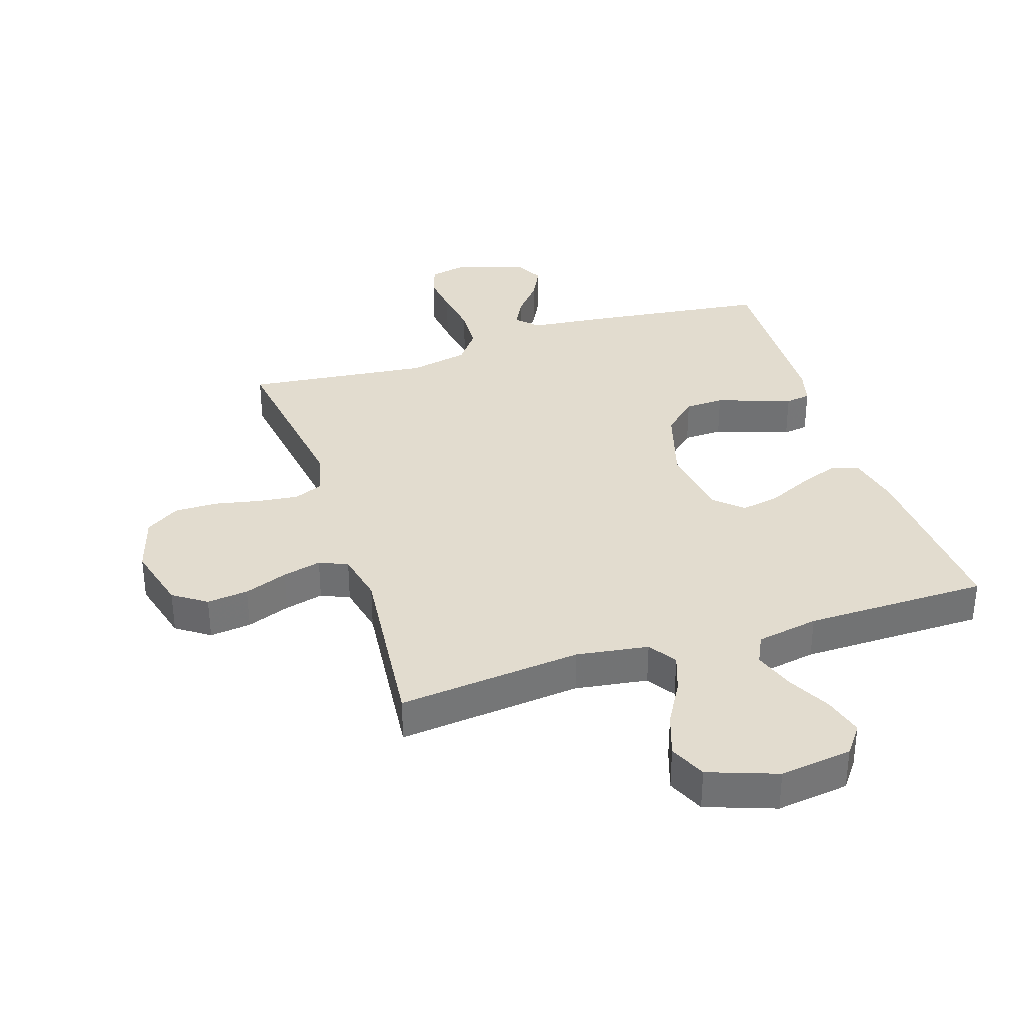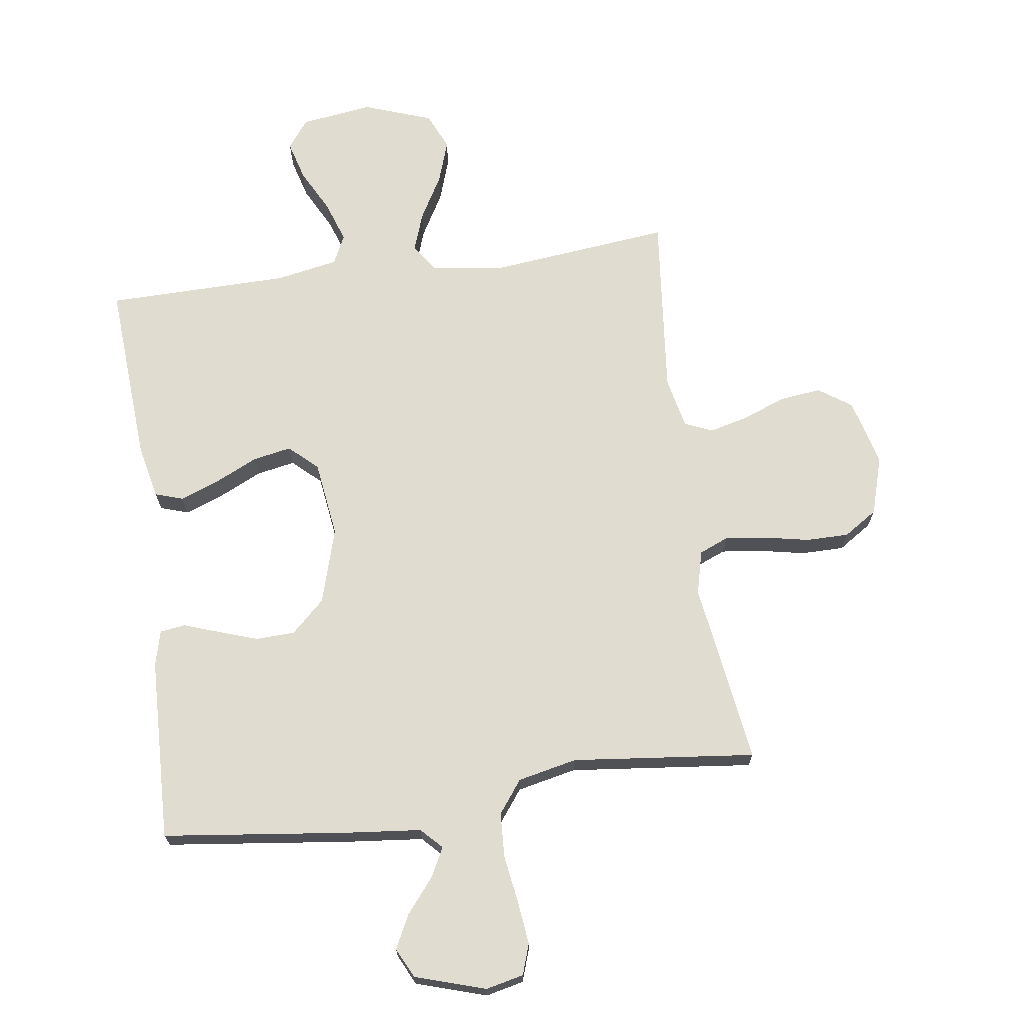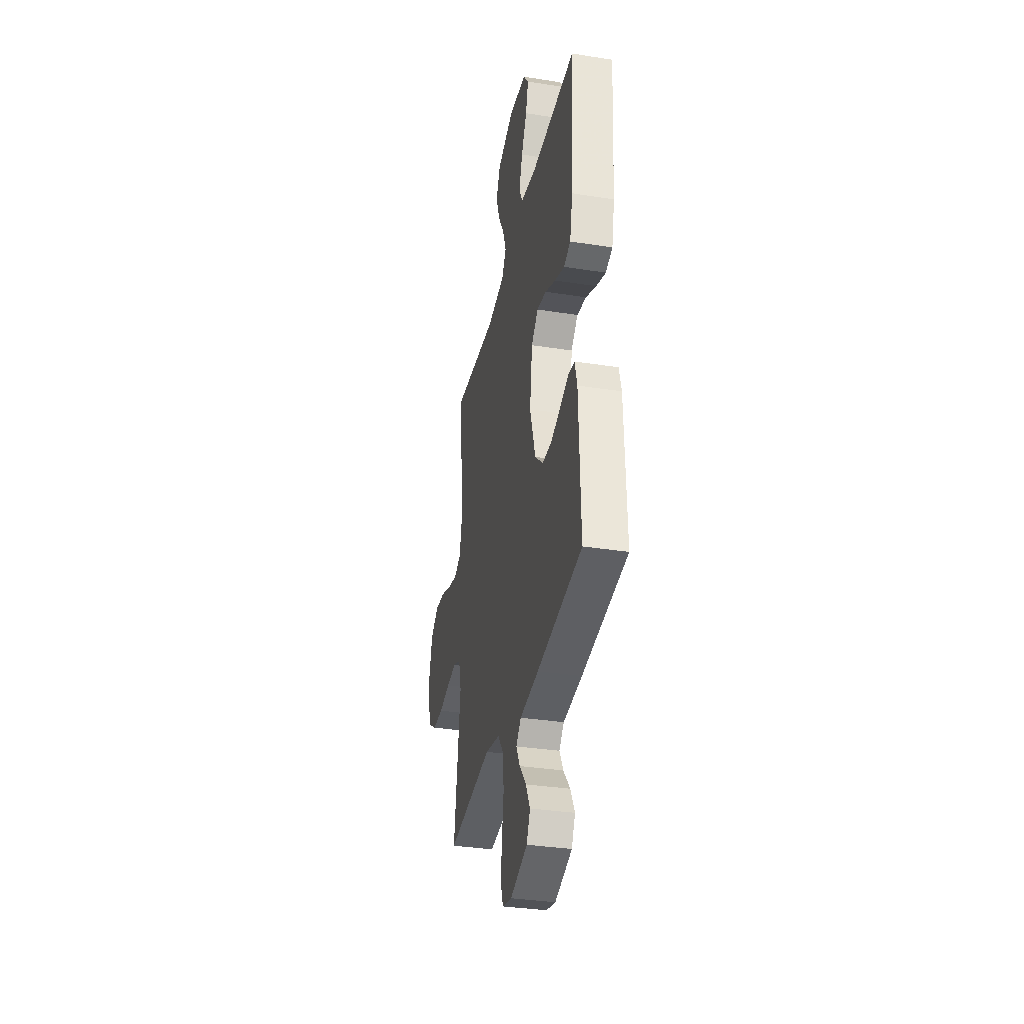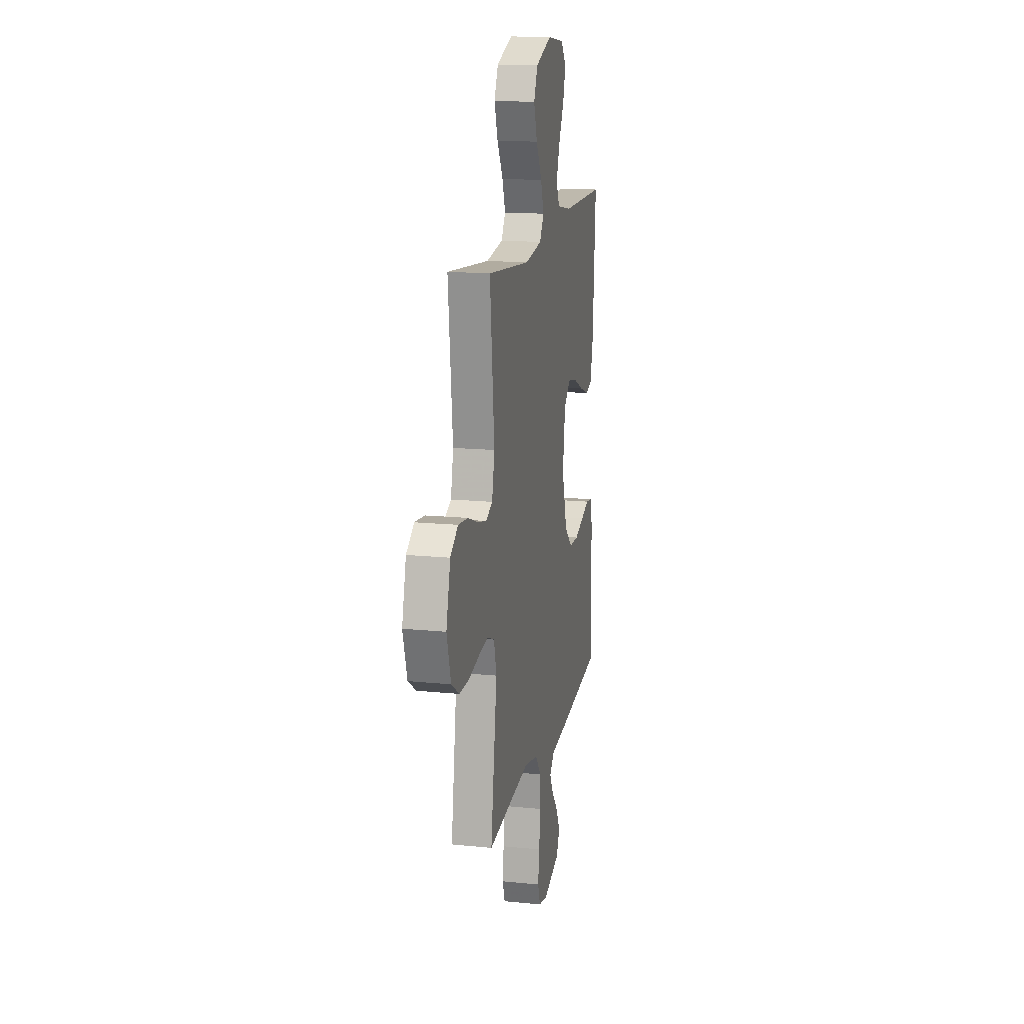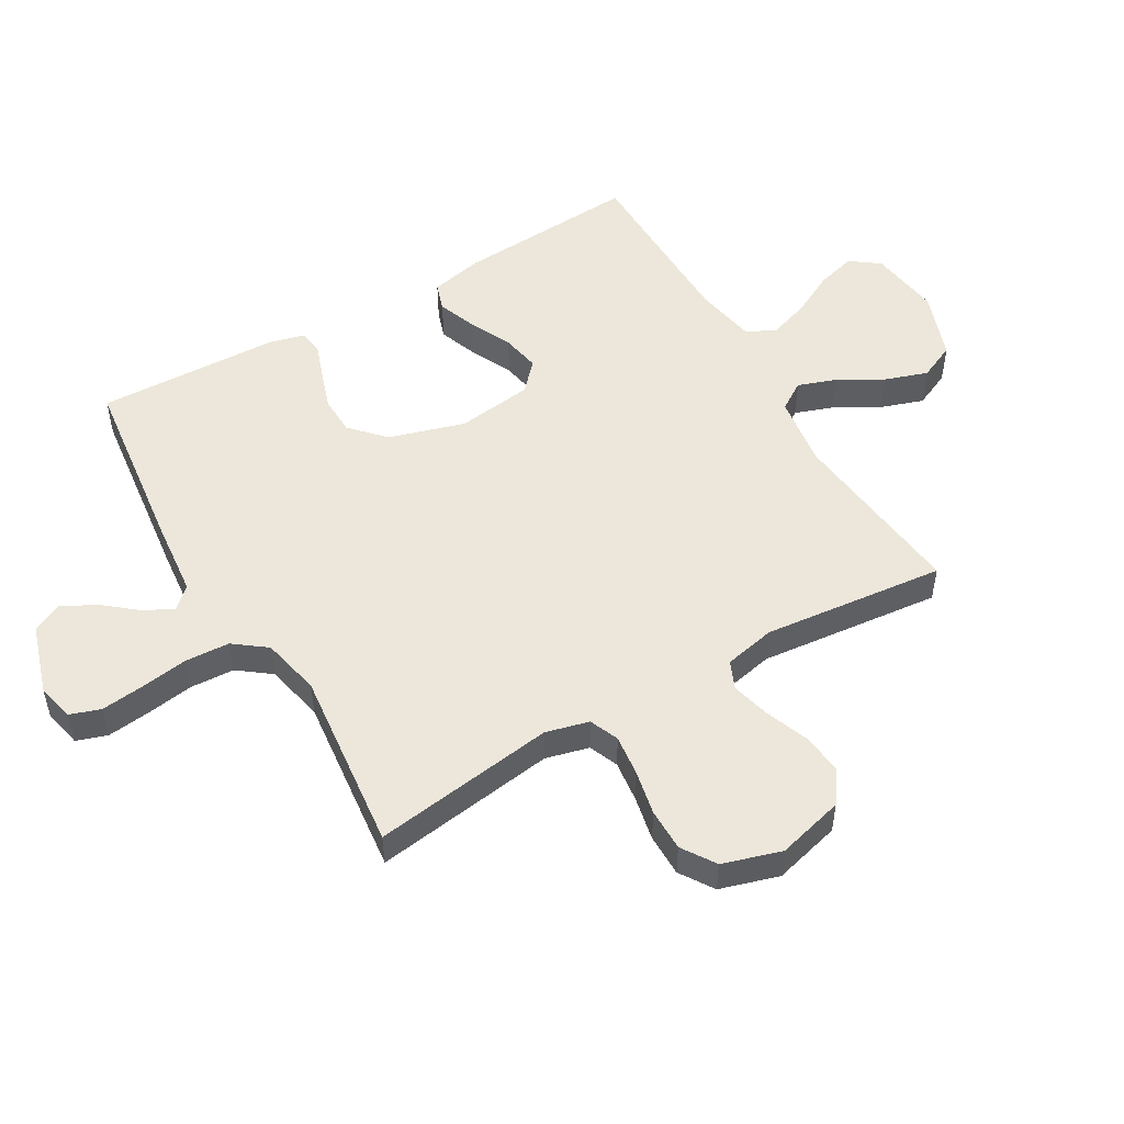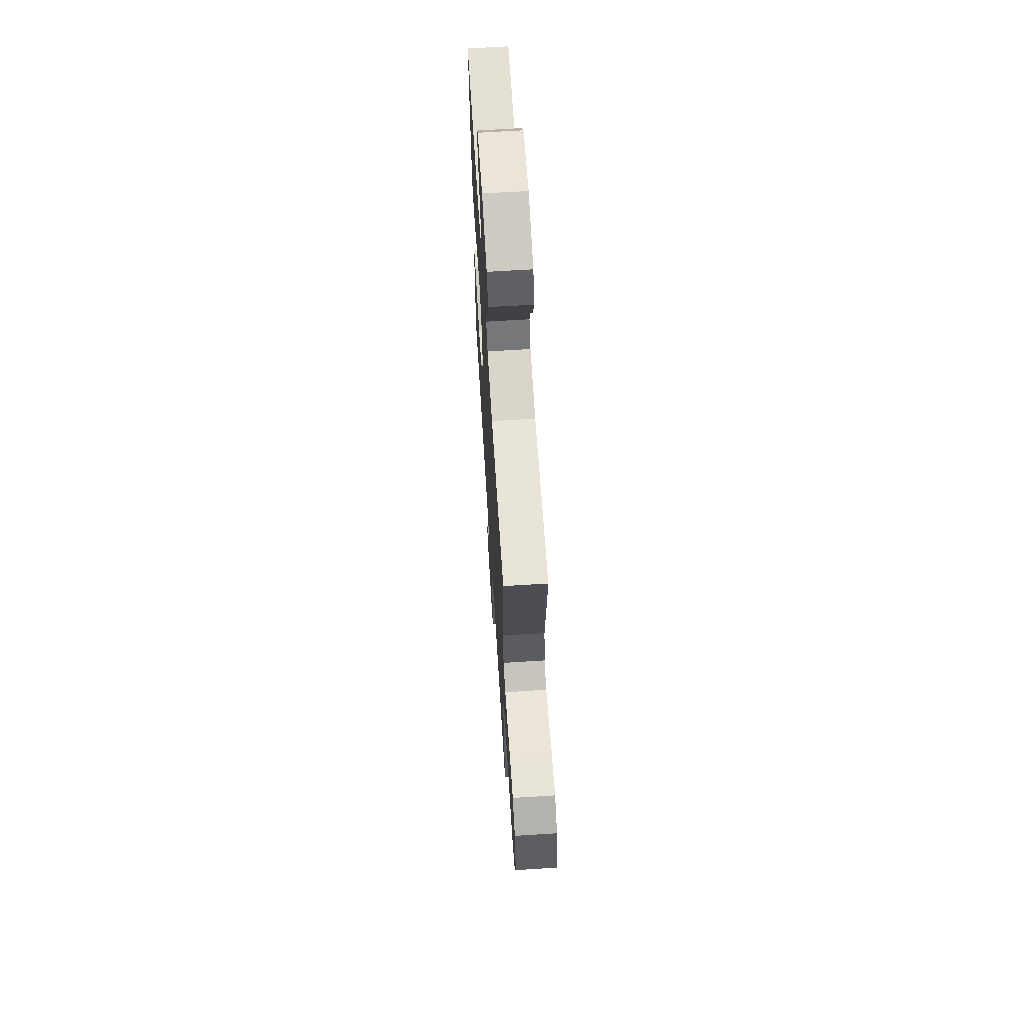
<metadata>
{"format":"obj","ext":"obj","renderer":"f3d","projection":"perspective","resolution":1024,"background":"white","views":[{"elev":34.7,"azim":-17.9,"up":"+Y"},{"elev":69.6,"azim":172.0,"up":"+Y"},{"elev":-34.3,"azim":78.1,"up":"+Z"},{"elev":15.9,"azim":-78.2,"up":"+Z"},{"elev":51.2,"azim":-120.2,"up":"+Y"},{"elev":66.3,"azim":-93.6,"up":"+Z"}]}
</metadata>
<code>
v 0.5 0.07 0.5
v 0.481 0.07 0.2
v 0.462 0.07 0.113
v 0.416 0.07 0.098
v 0.352 0.07 0.122
v 0.282 0.07 0.155
v 0.219 0.07 0.167
v 0.173 0.07 0.125
v 0.156 0.07 0
v 0.193 0.07 -0.125
v 0.248 0.07 -0.176
v 0.312 0.07 -0.178
v 0.377 0.07 -0.156
v 0.434 0.07 -0.136
v 0.475 0.07 -0.142
v 0.49 0.07 -0.2
v 0.5 0.07 -0.5
v 0.2 0.07 -0.537
v 0.074 0.07 -0.55
v 0.041 0.07 -0.584
v 0.066 0.07 -0.632
v 0.111 0.07 -0.687
v 0.139 0.07 -0.742
v 0.115 0.07 -0.791
v 0 0.07 -0.827
v -0.062 0.07 -0.813
v -0.079 0.07 -0.763
v -0.071 0.07 -0.693
v -0.059 0.07 -0.614
v -0.063 0.07 -0.541
v -0.103 0.07 -0.488
v -0.2 0.07 -0.467
v -0.5 0.07 -0.5
v -0.457 0.07 -0.2
v -0.475 0.07 -0.129
v -0.523 0.07 -0.109
v -0.59 0.07 -0.117
v -0.664 0.07 -0.132
v -0.734 0.07 -0.132
v -0.789 0.07 -0.096
v -0.818 0.07 0
v -0.789 0.07 0.11
v -0.735 0.07 0.147
v -0.667 0.07 0.139
v -0.596 0.07 0.112
v -0.533 0.07 0.096
v -0.487 0.07 0.116
v -0.469 0.07 0.2
v -0.5 0.07 0.5
v -0.2 0.07 0.468
v -0.082 0.07 0.485
v -0.052 0.07 0.531
v -0.074 0.07 0.594
v -0.115 0.07 0.666
v -0.139 0.07 0.737
v -0.112 0.07 0.797
v 0 0.07 0.837
v 0.118 0.07 0.821
v 0.153 0.07 0.774
v 0.135 0.07 0.709
v 0.098 0.07 0.638
v 0.075 0.07 0.571
v 0.098 0.07 0.523
v 0.2 0.07 0.504
v 0.5 0 0.5
v 0.481 0 0.2
v 0.462 0 0.113
v 0.416 0 0.098
v 0.352 0 0.122
v 0.282 0 0.155
v 0.219 0 0.167
v 0.173 0 0.125
v 0.156 0 0
v 0.193 0 -0.125
v 0.248 0 -0.176
v 0.312 0 -0.178
v 0.377 0 -0.156
v 0.434 0 -0.136
v 0.475 0 -0.142
v 0.49 0 -0.2
v 0.5 0 -0.5
v 0.2 0 -0.537
v 0.074 0 -0.55
v 0.041 0 -0.584
v 0.066 0 -0.632
v 0.111 0 -0.687
v 0.139 0 -0.742
v 0.115 0 -0.791
v 0 0 -0.827
v -0.062 0 -0.813
v -0.079 0 -0.763
v -0.071 0 -0.693
v -0.059 0 -0.614
v -0.063 0 -0.541
v -0.103 0 -0.488
v -0.2 0 -0.467
v -0.5 0 -0.5
v -0.457 0 -0.2
v -0.475 0 -0.129
v -0.523 0 -0.109
v -0.59 0 -0.117
v -0.664 0 -0.132
v -0.734 0 -0.132
v -0.789 0 -0.096
v -0.818 0 0
v -0.789 0 0.11
v -0.735 0 0.147
v -0.667 0 0.139
v -0.596 0 0.112
v -0.533 0 0.096
v -0.487 0 0.116
v -0.469 0 0.2
v -0.5 0 0.5
v -0.2 0 0.468
v -0.082 0 0.485
v -0.052 0 0.531
v -0.074 0 0.594
v -0.115 0 0.666
v -0.139 0 0.737
v -0.112 0 0.797
v 0 0 0.837
v 0.118 0 0.821
v 0.153 0 0.774
v 0.135 0 0.709
v 0.098 0 0.638
v 0.075 0 0.571
v 0.098 0 0.523
v 0.2 0 0.504
f 59 60 61
f 58 59 61
f 57 58 61
f 56 57 61
f 55 56 61
f 54 55 61
f 53 54 61
f 52 53 61 62
f 51 52 62 63
f 48 49 50
f 47 48 50 51
f 43 44 45
f 42 43 45
f 41 42 45
f 40 41 45
f 39 40 45
f 38 39 45
f 37 38 45
f 36 37 45 46
f 35 36 46 47
f 32 33 34
f 51 63 64
f 47 51 64
f 35 47 64
f 34 35 64
f 32 34 64
f 31 32 64
f 27 28 29
f 26 27 29
f 25 26 29
f 24 25 29
f 23 24 29
f 22 23 29
f 21 22 29
f 17 18 19
f 16 17 19
f 15 16 19
f 14 15 19
f 13 14 19
f 12 13 19 20
f 11 12 20
f 10 11 20
f 9 10 20
f 8 9 20
f 4 5 6
f 3 4 6
f 2 3 6
f 1 2 6
f 64 1 6
f 64 6 7
f 30 31 64
f 20 21 29 30
f 8 20 30 64
f 7 8 64
f 125 124 123
f 125 123 122
f 125 122 121
f 125 121 120
f 125 120 119
f 125 119 118
f 125 118 117
f 126 125 117 116
f 127 126 116 115
f 114 113 112
f 115 114 112 111
f 109 108 107
f 109 107 106
f 109 106 105
f 109 105 104
f 109 104 103
f 109 103 102
f 109 102 101
f 110 109 101 100
f 111 110 100 99
f 98 97 96
f 128 127 115
f 128 115 111
f 128 111 99
f 128 99 98
f 128 98 96
f 128 96 95
f 93 92 91
f 93 91 90
f 93 90 89
f 93 89 88
f 93 88 87
f 93 87 86
f 93 86 85
f 83 82 81
f 83 81 80
f 83 80 79
f 83 79 78
f 83 78 77
f 84 83 77 76
f 84 76 75
f 84 75 74
f 84 74 73
f 84 73 72
f 70 69 68
f 70 68 67
f 70 67 66
f 70 66 65
f 70 65 128
f 71 70 128
f 128 95 94
f 94 93 85 84
f 128 94 84 72
f 128 72 71
f 1 65 66 2
f 2 66 67 3
f 3 67 68 4
f 4 68 69 5
f 5 69 70 6
f 6 70 71 7
f 7 71 72 8
f 8 72 73 9
f 9 73 74 10
f 10 74 75 11
f 11 75 76 12
f 12 76 77 13
f 13 77 78 14
f 14 78 79 15
f 15 79 80 16
f 16 80 81 17
f 17 81 82 18
f 18 82 83 19
f 19 83 84 20
f 20 84 85 21
f 21 85 86 22
f 22 86 87 23
f 23 87 88 24
f 24 88 89 25
f 25 89 90 26
f 26 90 91 27
f 27 91 92 28
f 28 92 93 29
f 29 93 94 30
f 30 94 95 31
f 31 95 96 32
f 32 96 97 33
f 33 97 98 34
f 34 98 99 35
f 35 99 100 36
f 36 100 101 37
f 37 101 102 38
f 38 102 103 39
f 39 103 104 40
f 40 104 105 41
f 41 105 106 42
f 42 106 107 43
f 43 107 108 44
f 44 108 109 45
f 45 109 110 46
f 46 110 111 47
f 47 111 112 48
f 48 112 113 49
f 49 113 114 50
f 50 114 115 51
f 51 115 116 52
f 52 116 117 53
f 53 117 118 54
f 54 118 119 55
f 55 119 120 56
f 56 120 121 57
f 57 121 122 58
f 58 122 123 59
f 59 123 124 60
f 60 124 125 61
f 61 125 126 62
f 62 126 127 63
f 63 127 128 64
f 64 128 65 1

</code>
